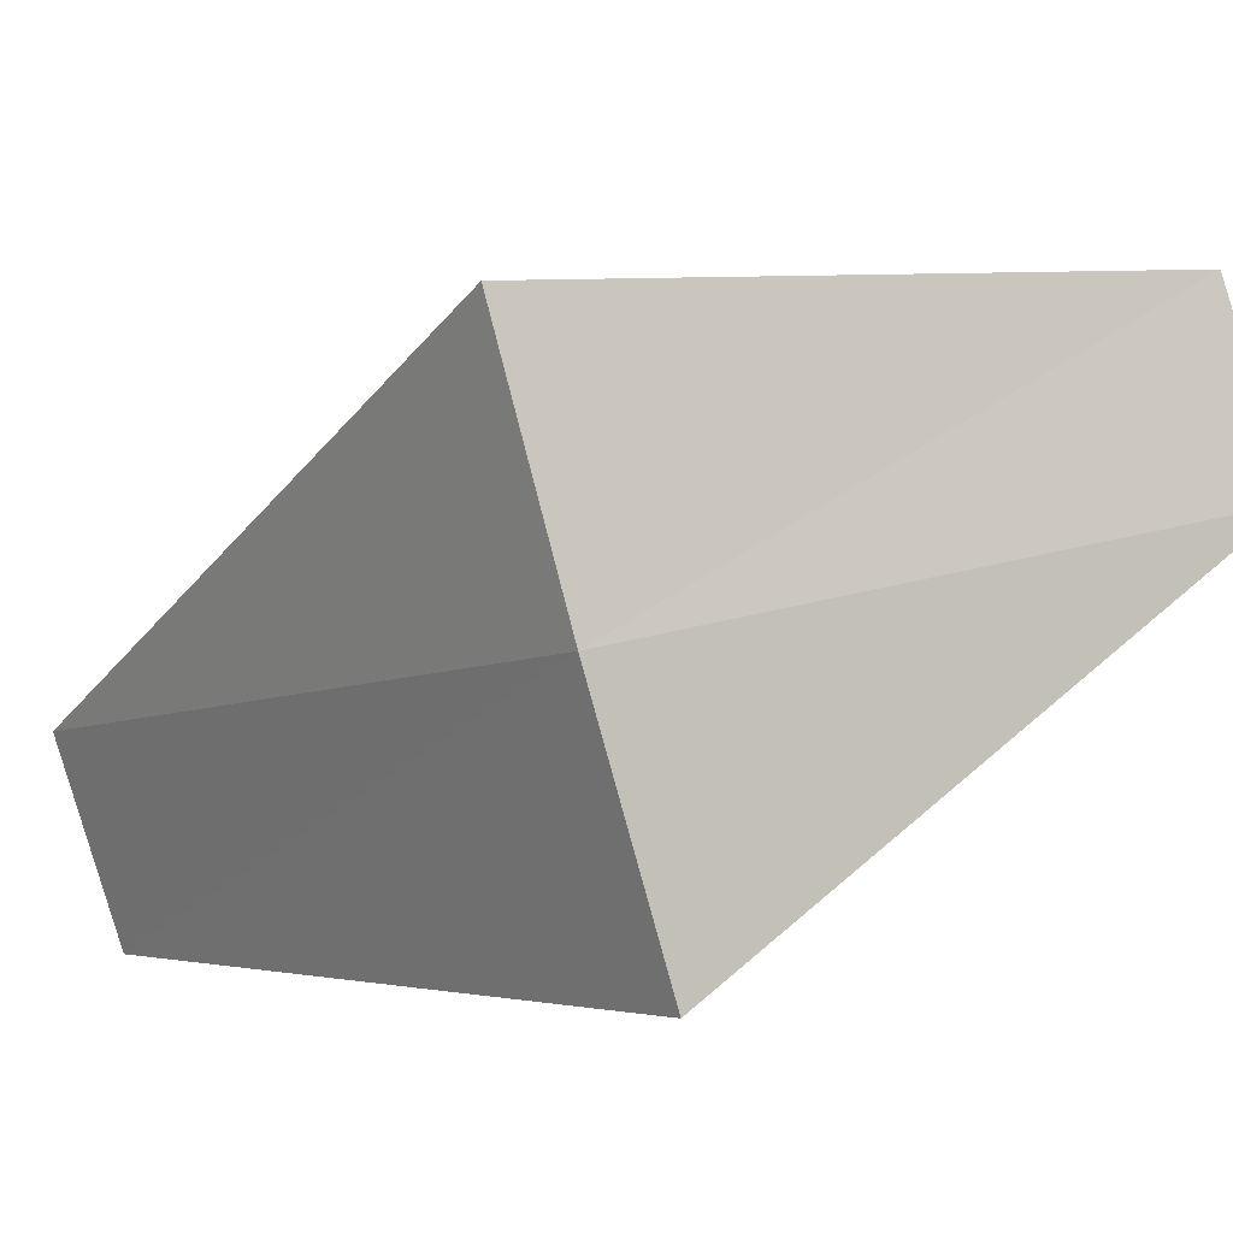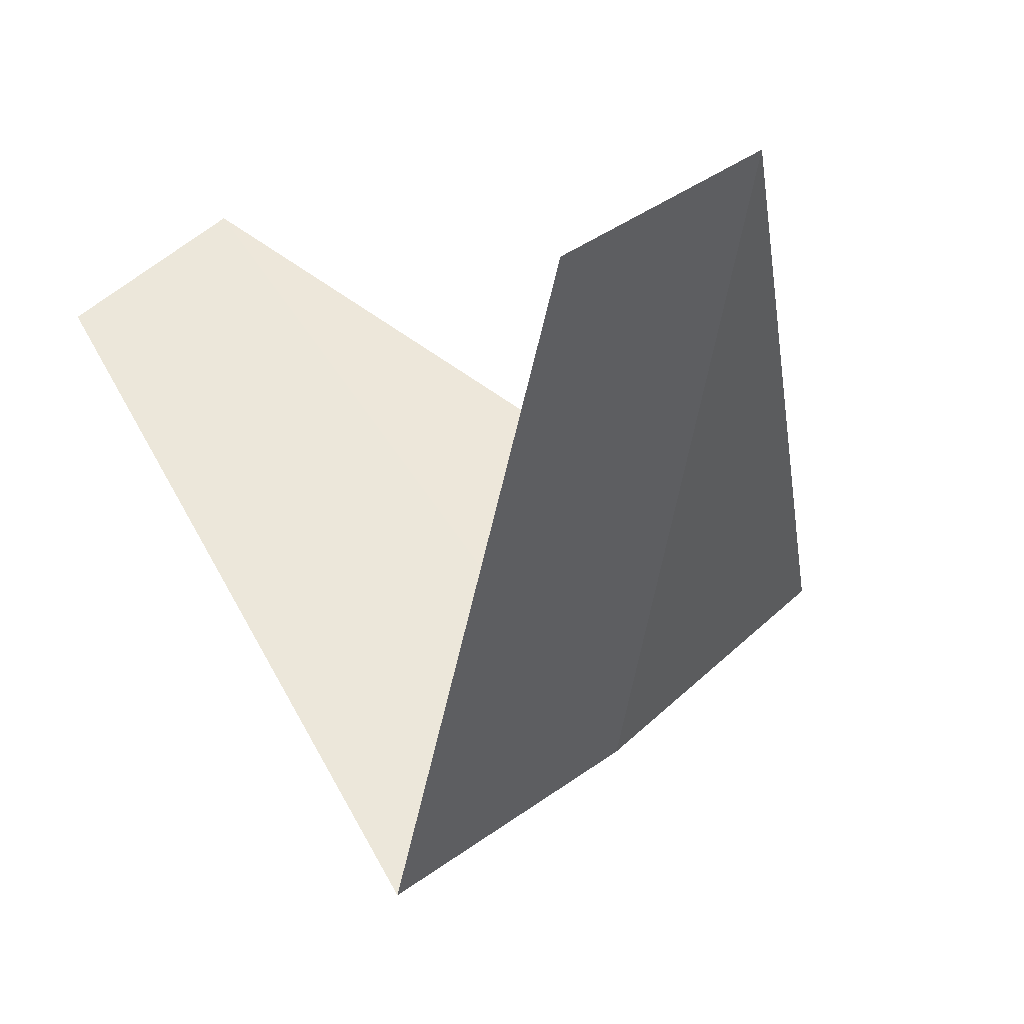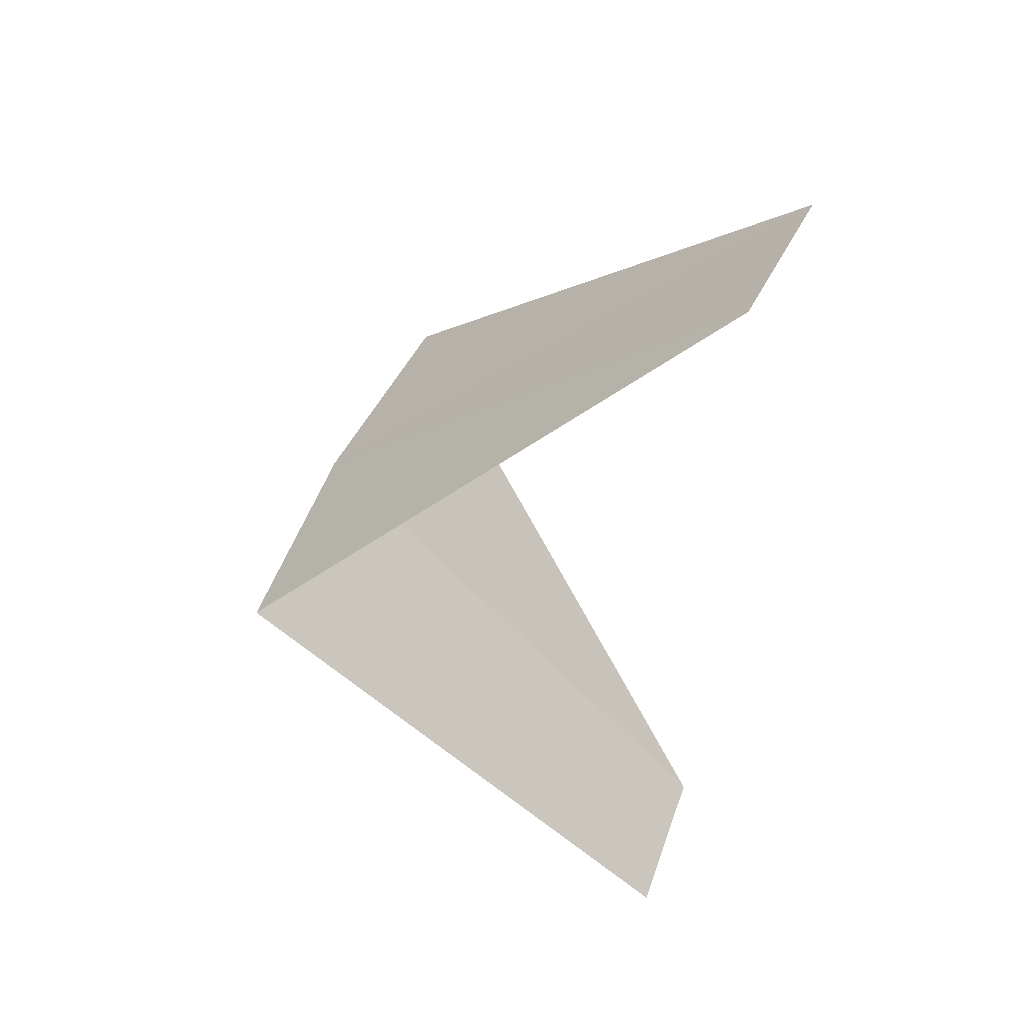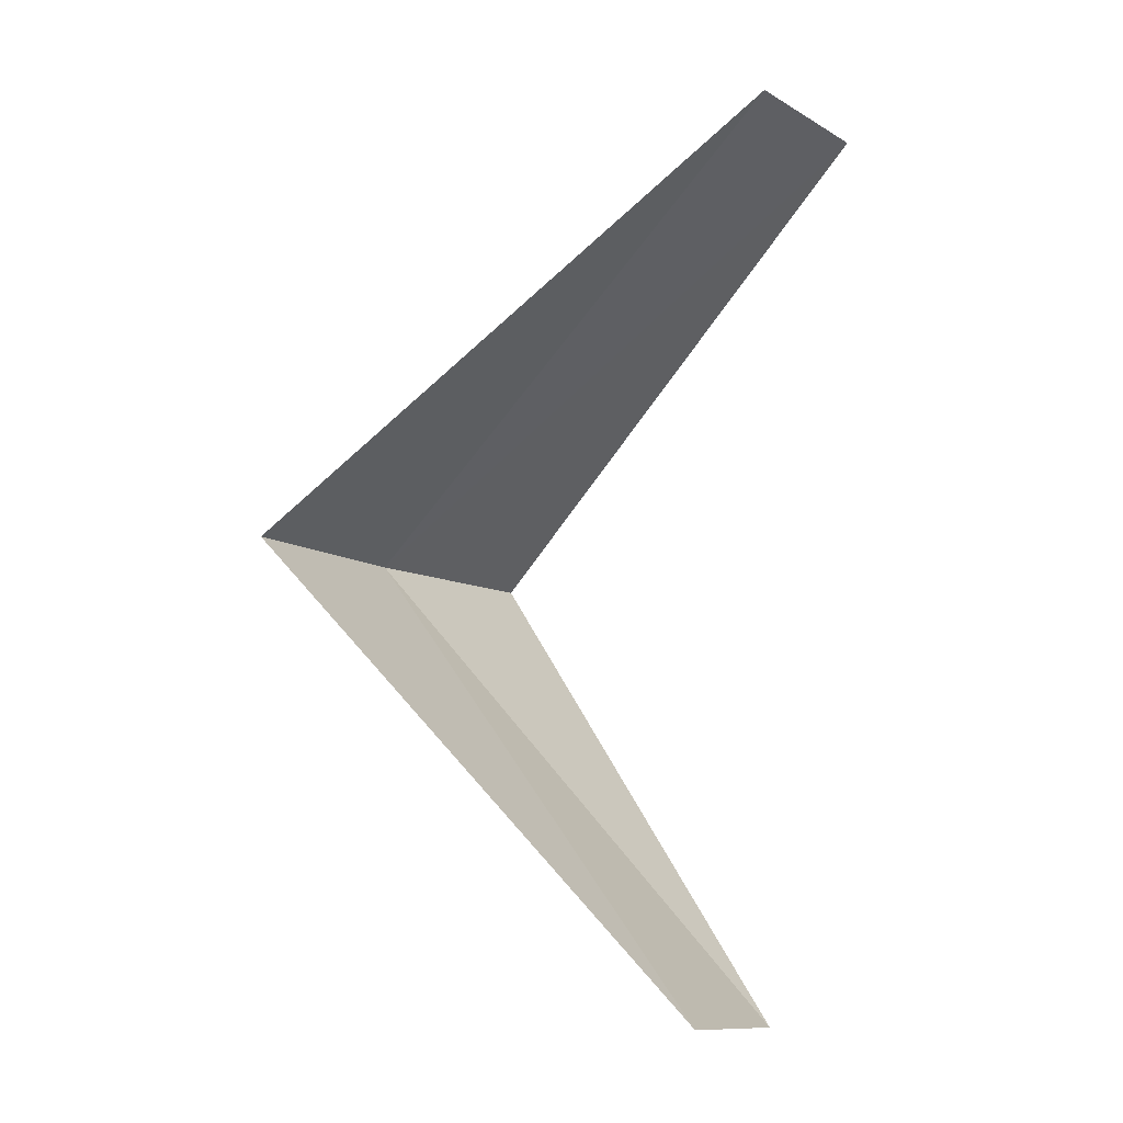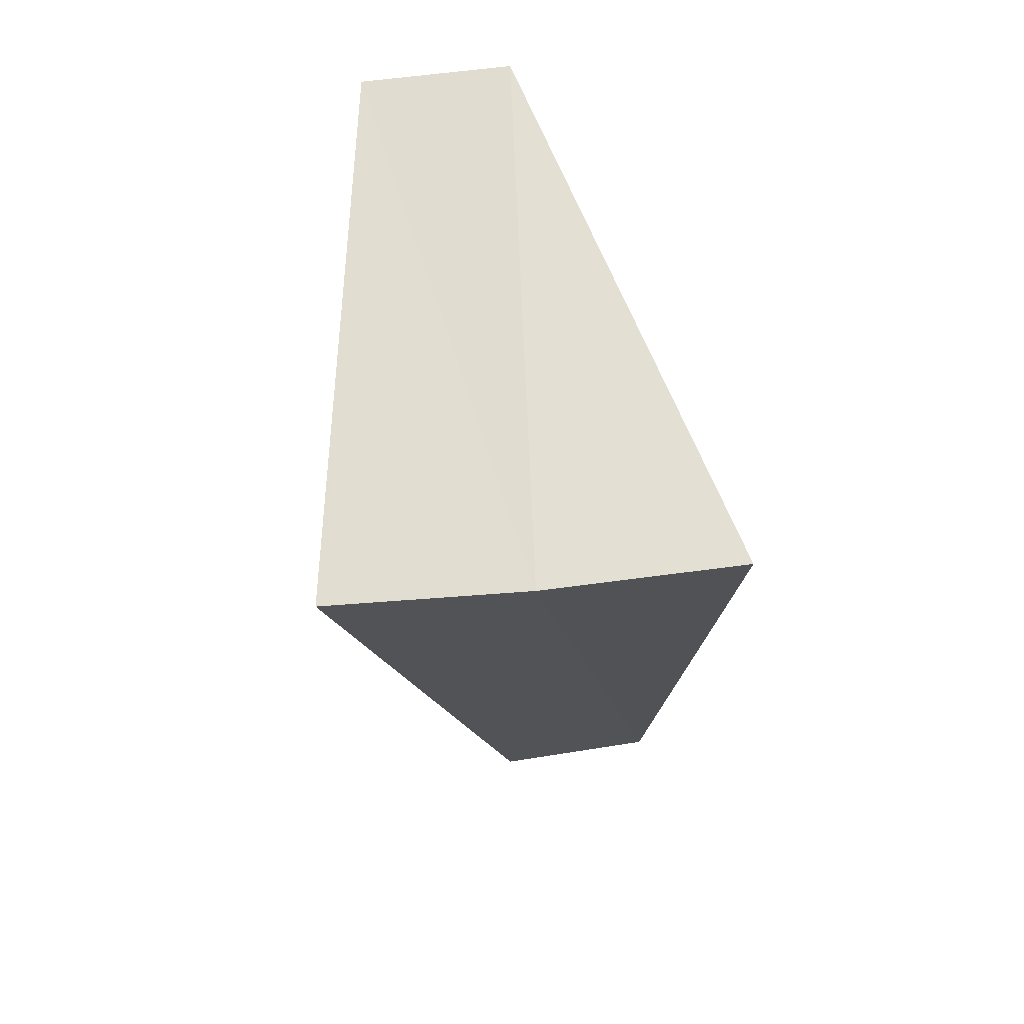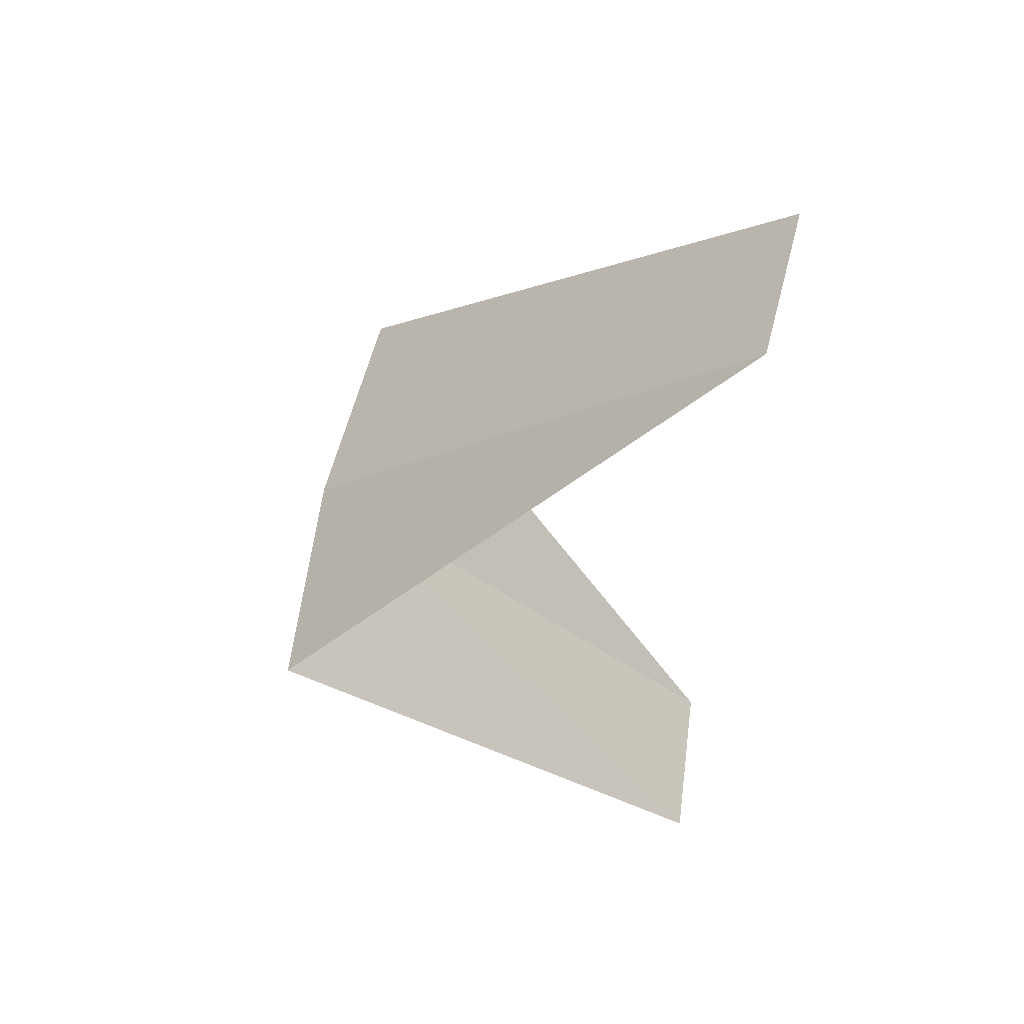
<metadata>
{"format":"obj","ext":"obj","renderer":"f3d","projection":"perspective","resolution":1024,"background":"white","views":[{"elev":-55.9,"azim":-77.4,"up":"+Y"},{"elev":-4.8,"azim":143.2,"up":"+Y"},{"elev":54.0,"azim":79.7,"up":"+Z"},{"elev":-3.6,"azim":89.0,"up":"+Z"},{"elev":22.5,"azim":-35.8,"up":"+Z"},{"elev":64.3,"azim":68.5,"up":"+Z"}]}
</metadata>
<code>
v -2.143 -3.377 15.32
v -2.55 -3.082 15.28
v -1.607 -2.533 14.32
v -1.277 -2.714 14.36
v -1.703 -3.619 15.36
v -1.912 -2.312 16.28
v -1.607 -2.533 16.32
f 1 2 3
f 1 3 4
f 1 4 5
f 1 6 2
f 1 7 6
f 1 5 7

</code>
